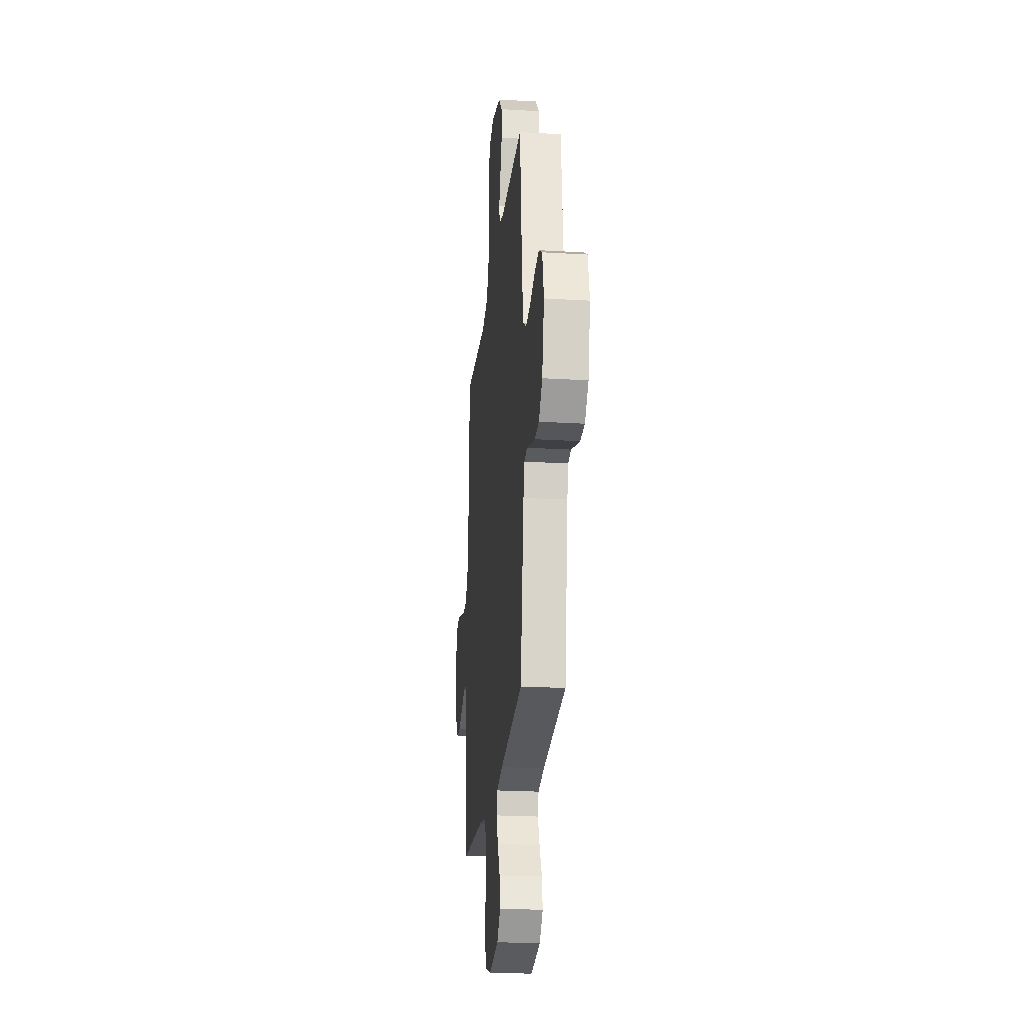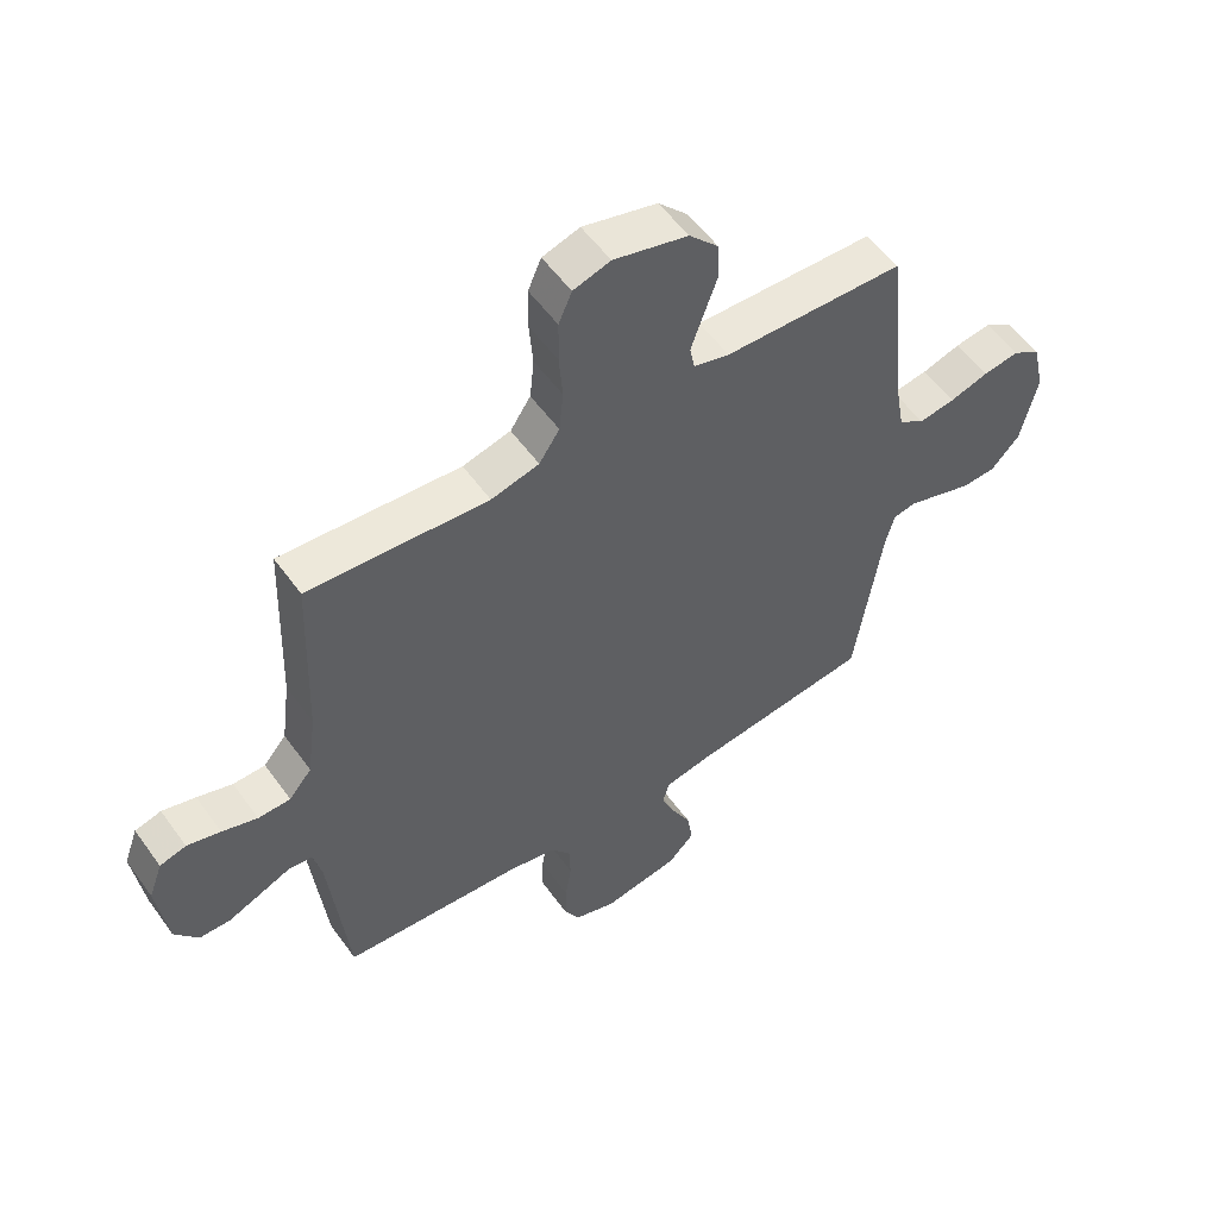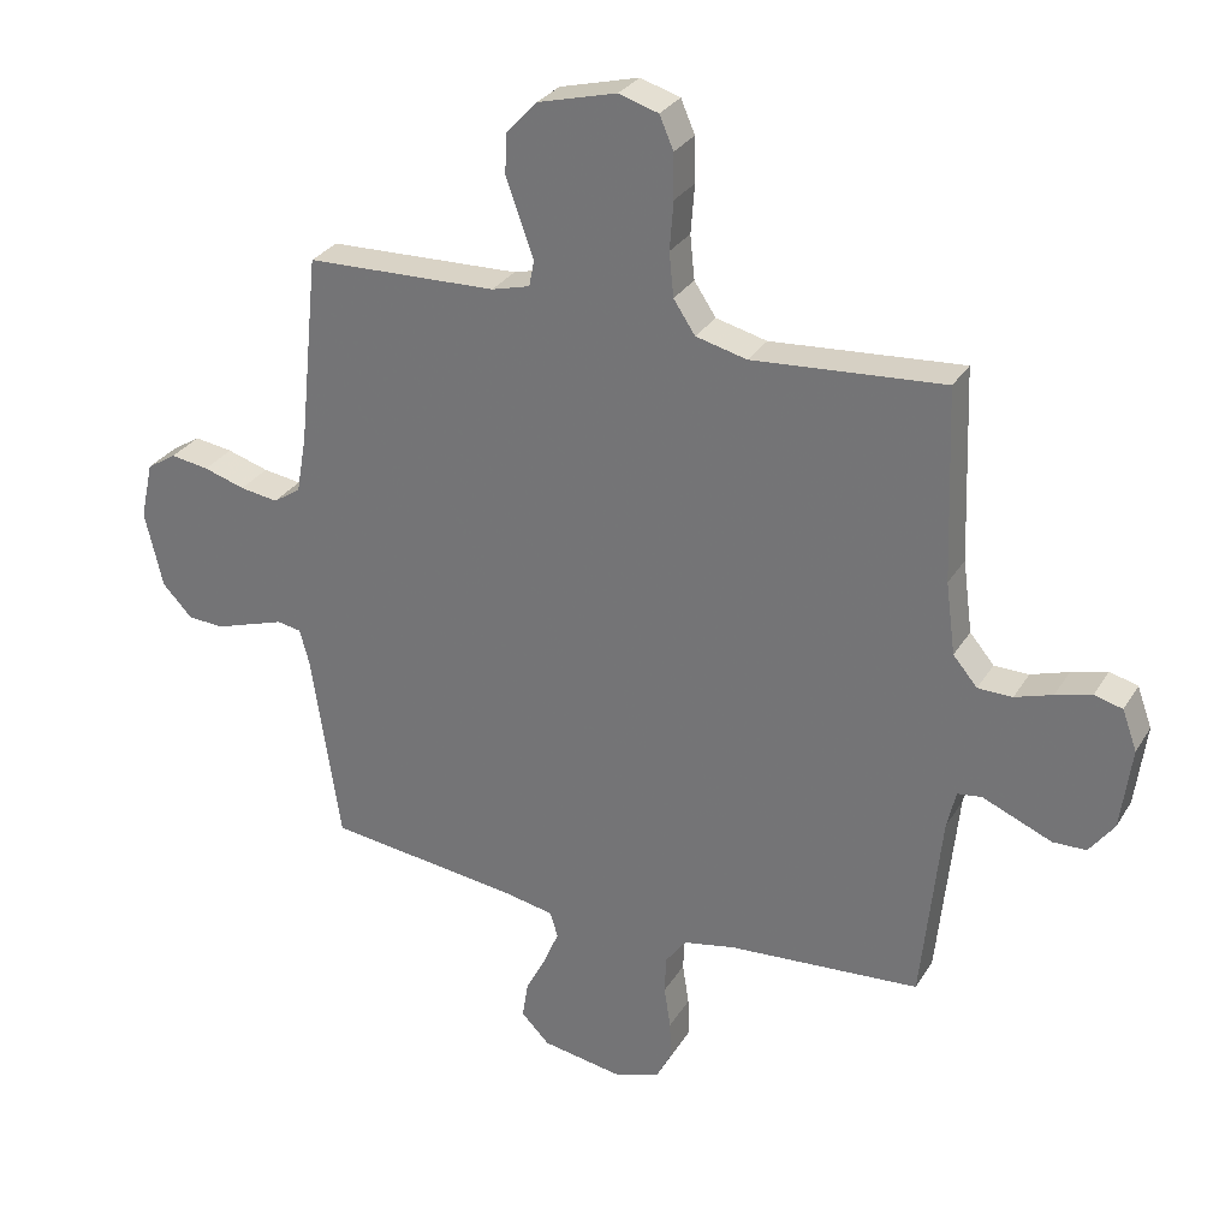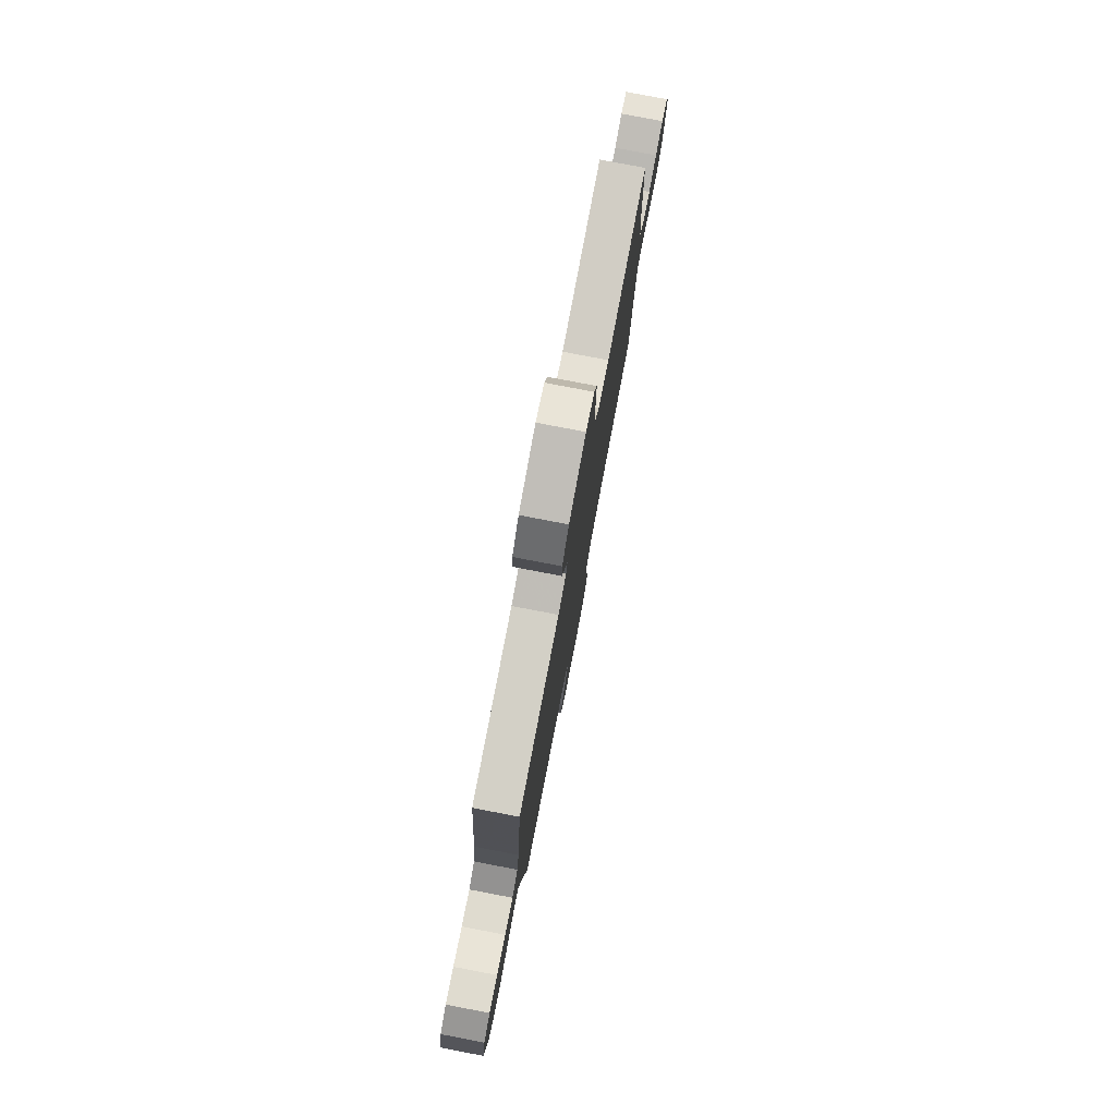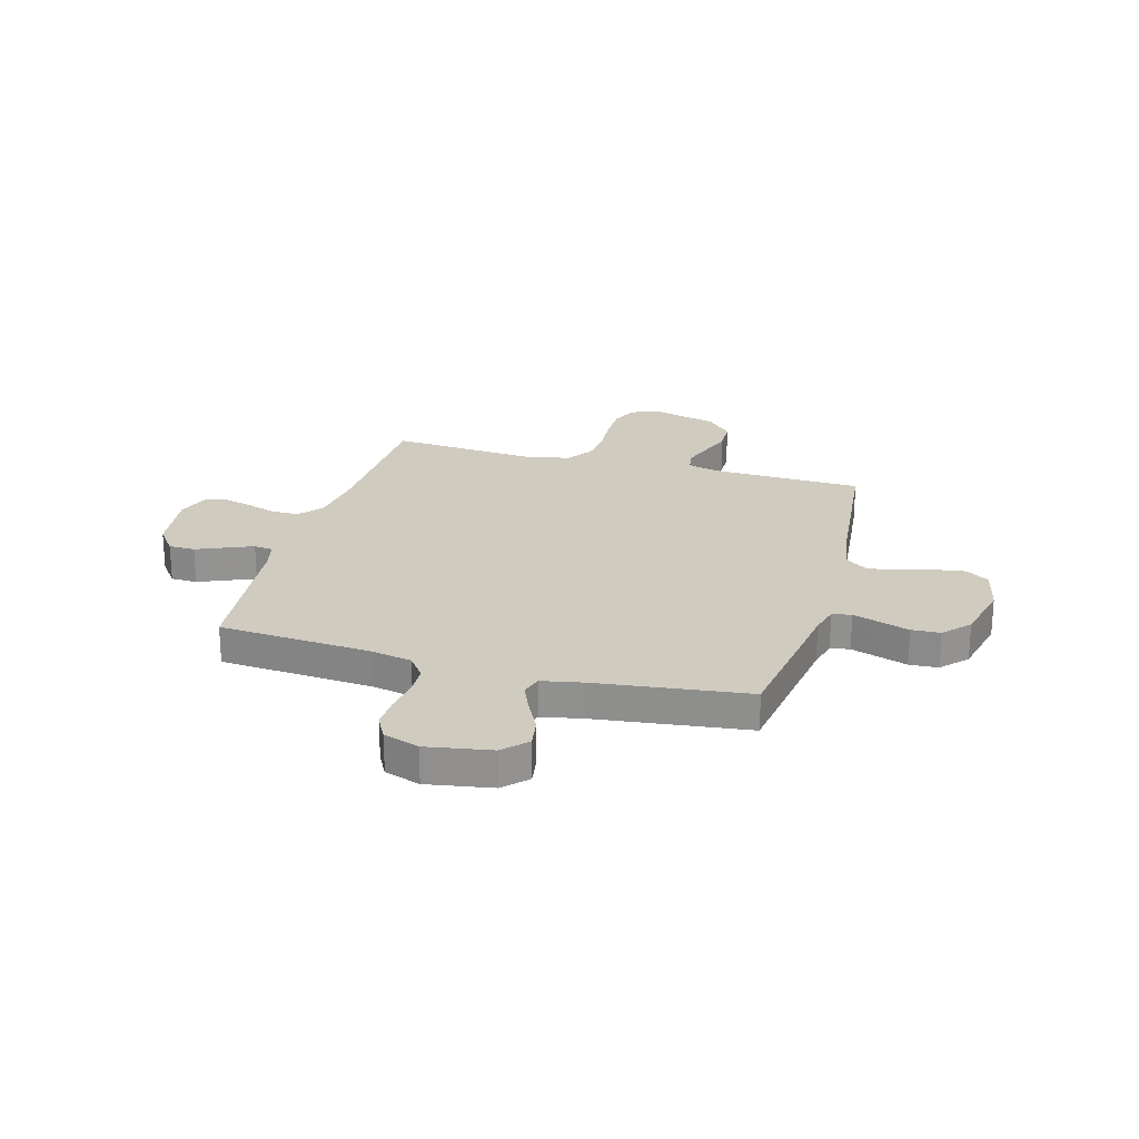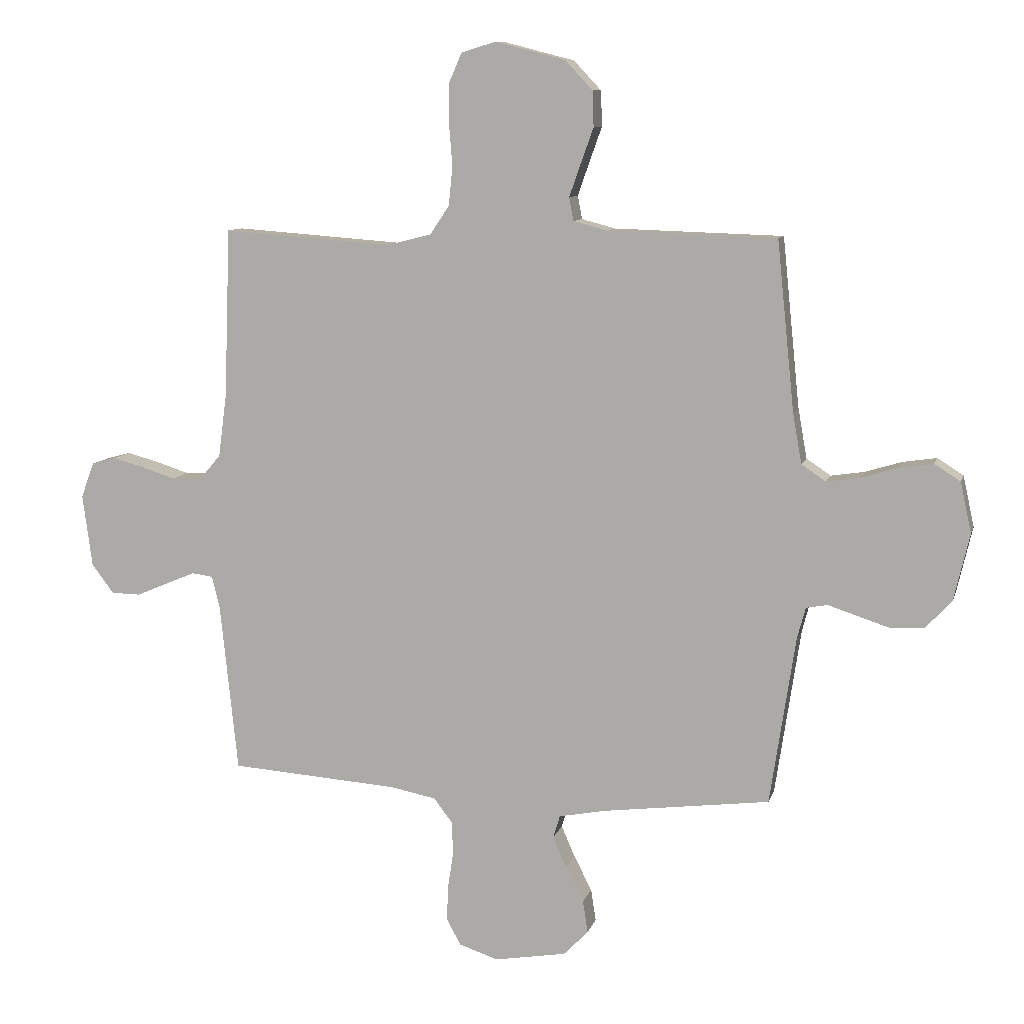
<metadata>
{"format":"obj","ext":"obj","renderer":"f3d","projection":"perspective","resolution":1024,"background":"white","views":[{"elev":-23.0,"azim":-95.8,"up":"+Z"},{"elev":54.9,"azim":144.9,"up":"+Z"},{"elev":29.4,"azim":25.8,"up":"+Z"},{"elev":79.1,"azim":-79.2,"up":"+Z"},{"elev":23.7,"azim":-164.3,"up":"+Y"},{"elev":9.6,"azim":-166.0,"up":"+Z"}]}
</metadata>
<code>
v -0.5 0.07 0.5
v -0.2 0.07 0.509
v -0.14 0.07 0.525
v -0.132 0.07 0.566
v -0.152 0.07 0.623
v -0.175 0.07 0.687
v -0.173 0.07 0.75
v -0.124 0.07 0.802
v 0 0.07 0.834
v 0.062 0.07 0.815
v 0.084 0.07 0.764
v 0.085 0.07 0.694
v 0.079 0.07 0.618
v 0.086 0.07 0.549
v 0.12 0.07 0.498
v 0.2 0.07 0.478
v 0.5 0.07 0.5
v 0.511 0.07 0.2
v 0.526 0.07 0.087
v 0.564 0.07 0.042
v 0.618 0.07 0.041
v 0.677 0.07 0.06
v 0.733 0.07 0.075
v 0.777 0.07 0.063
v 0.8 0.07 0
v 0.783 0.07 -0.129
v 0.744 0.07 -0.181
v 0.692 0.07 -0.182
v 0.635 0.07 -0.158
v 0.583 0.07 -0.136
v 0.545 0.07 -0.141
v 0.531 0.07 -0.2
v 0.5 0.07 -0.5
v 0.2 0.07 -0.521
v 0.118 0.07 -0.537
v 0.085 0.07 -0.581
v 0.083 0.07 -0.64
v 0.093 0.07 -0.706
v 0.095 0.07 -0.767
v 0.07 0.07 -0.814
v 0 0.07 -0.837
v -0.128 0.07 -0.815
v -0.172 0.07 -0.77
v -0.163 0.07 -0.712
v -0.131 0.07 -0.65
v -0.107 0.07 -0.594
v -0.119 0.07 -0.554
v -0.2 0.07 -0.538
v -0.5 0.07 -0.5
v -0.545 0.07 -0.2
v -0.56 0.07 -0.144
v -0.598 0.07 -0.137
v -0.65 0.07 -0.154
v -0.709 0.07 -0.173
v -0.766 0.07 -0.17
v -0.813 0.07 -0.12
v -0.841 0.07 0
v -0.821 0.07 0.09
v -0.775 0.07 0.119
v -0.715 0.07 0.11
v -0.65 0.07 0.09
v -0.59 0.07 0.081
v -0.547 0.07 0.11
v -0.531 0.07 0.2
v -0.5 0 0.5
v -0.2 0 0.509
v -0.14 0 0.525
v -0.132 0 0.566
v -0.152 0 0.623
v -0.175 0 0.687
v -0.173 0 0.75
v -0.124 0 0.802
v 0 0 0.834
v 0.062 0 0.815
v 0.084 0 0.764
v 0.085 0 0.694
v 0.079 0 0.618
v 0.086 0 0.549
v 0.12 0 0.498
v 0.2 0 0.478
v 0.5 0 0.5
v 0.511 0 0.2
v 0.526 0 0.087
v 0.564 0 0.042
v 0.618 0 0.041
v 0.677 0 0.06
v 0.733 0 0.075
v 0.777 0 0.063
v 0.8 0 0
v 0.783 0 -0.129
v 0.744 0 -0.181
v 0.692 0 -0.182
v 0.635 0 -0.158
v 0.583 0 -0.136
v 0.545 0 -0.141
v 0.531 0 -0.2
v 0.5 0 -0.5
v 0.2 0 -0.521
v 0.118 0 -0.537
v 0.085 0 -0.581
v 0.083 0 -0.64
v 0.093 0 -0.706
v 0.095 0 -0.767
v 0.07 0 -0.814
v 0 0 -0.837
v -0.128 0 -0.815
v -0.172 0 -0.77
v -0.163 0 -0.712
v -0.131 0 -0.65
v -0.107 0 -0.594
v -0.119 0 -0.554
v -0.2 0 -0.538
v -0.5 0 -0.5
v -0.545 0 -0.2
v -0.56 0 -0.144
v -0.598 0 -0.137
v -0.65 0 -0.154
v -0.709 0 -0.173
v -0.766 0 -0.17
v -0.813 0 -0.12
v -0.841 0 0
v -0.821 0 0.09
v -0.775 0 0.119
v -0.715 0 0.11
v -0.65 0 0.09
v -0.59 0 0.081
v -0.547 0 0.11
v -0.531 0 0.2
f 59 60 61
f 58 59 61
f 57 58 61
f 56 57 61
f 55 56 61
f 54 55 61
f 53 54 61
f 52 53 61
f 51 52 61 62
f 50 51 62 63
f 50 63 64
f 49 50 64
f 48 49 64
f 43 44 45
f 42 43 45
f 41 42 45
f 40 41 45
f 39 40 45
f 38 39 45
f 37 38 45
f 36 37 45 46
f 35 36 46 47
f 32 33 34
f 64 1 2
f 48 64 2
f 47 48 2
f 35 47 2
f 34 35 2
f 32 34 2
f 31 32 2
f 28 29 30
f 27 28 30
f 26 27 30
f 25 26 30
f 24 25 30
f 23 24 30
f 22 23 30
f 21 22 30
f 16 17 18
f 15 16 18 19
f 11 12 13
f 10 11 13
f 9 10 13
f 8 9 13
f 7 8 13
f 6 7 13
f 5 6 13
f 4 5 13 14
f 3 4 14 15
f 15 19 20
f 3 15 20
f 2 3 20
f 31 2 20
f 20 21 30 31
f 125 124 123
f 125 123 122
f 125 122 121
f 125 121 120
f 125 120 119
f 125 119 118
f 125 118 117
f 125 117 116
f 126 125 116 115
f 127 126 115 114
f 128 127 114
f 128 114 113
f 128 113 112
f 109 108 107
f 109 107 106
f 109 106 105
f 109 105 104
f 109 104 103
f 109 103 102
f 109 102 101
f 110 109 101 100
f 111 110 100 99
f 98 97 96
f 66 65 128
f 66 128 112
f 66 112 111
f 66 111 99
f 66 99 98
f 66 98 96
f 66 96 95
f 94 93 92
f 94 92 91
f 94 91 90
f 94 90 89
f 94 89 88
f 94 88 87
f 94 87 86
f 94 86 85
f 82 81 80
f 83 82 80 79
f 77 76 75
f 77 75 74
f 77 74 73
f 77 73 72
f 77 72 71
f 77 71 70
f 77 70 69
f 78 77 69 68
f 79 78 68 67
f 84 83 79
f 84 79 67
f 84 67 66
f 84 66 95
f 95 94 85 84
f 1 65 66 2
f 2 66 67 3
f 3 67 68 4
f 4 68 69 5
f 5 69 70 6
f 6 70 71 7
f 7 71 72 8
f 8 72 73 9
f 9 73 74 10
f 10 74 75 11
f 11 75 76 12
f 12 76 77 13
f 13 77 78 14
f 14 78 79 15
f 15 79 80 16
f 16 80 81 17
f 17 81 82 18
f 18 82 83 19
f 19 83 84 20
f 20 84 85 21
f 21 85 86 22
f 22 86 87 23
f 23 87 88 24
f 24 88 89 25
f 25 89 90 26
f 26 90 91 27
f 27 91 92 28
f 28 92 93 29
f 29 93 94 30
f 30 94 95 31
f 31 95 96 32
f 32 96 97 33
f 33 97 98 34
f 34 98 99 35
f 35 99 100 36
f 36 100 101 37
f 37 101 102 38
f 38 102 103 39
f 39 103 104 40
f 40 104 105 41
f 41 105 106 42
f 42 106 107 43
f 43 107 108 44
f 44 108 109 45
f 45 109 110 46
f 46 110 111 47
f 47 111 112 48
f 48 112 113 49
f 49 113 114 50
f 50 114 115 51
f 51 115 116 52
f 52 116 117 53
f 53 117 118 54
f 54 118 119 55
f 55 119 120 56
f 56 120 121 57
f 57 121 122 58
f 58 122 123 59
f 59 123 124 60
f 60 124 125 61
f 61 125 126 62
f 62 126 127 63
f 63 127 128 64
f 64 128 65 1

</code>
